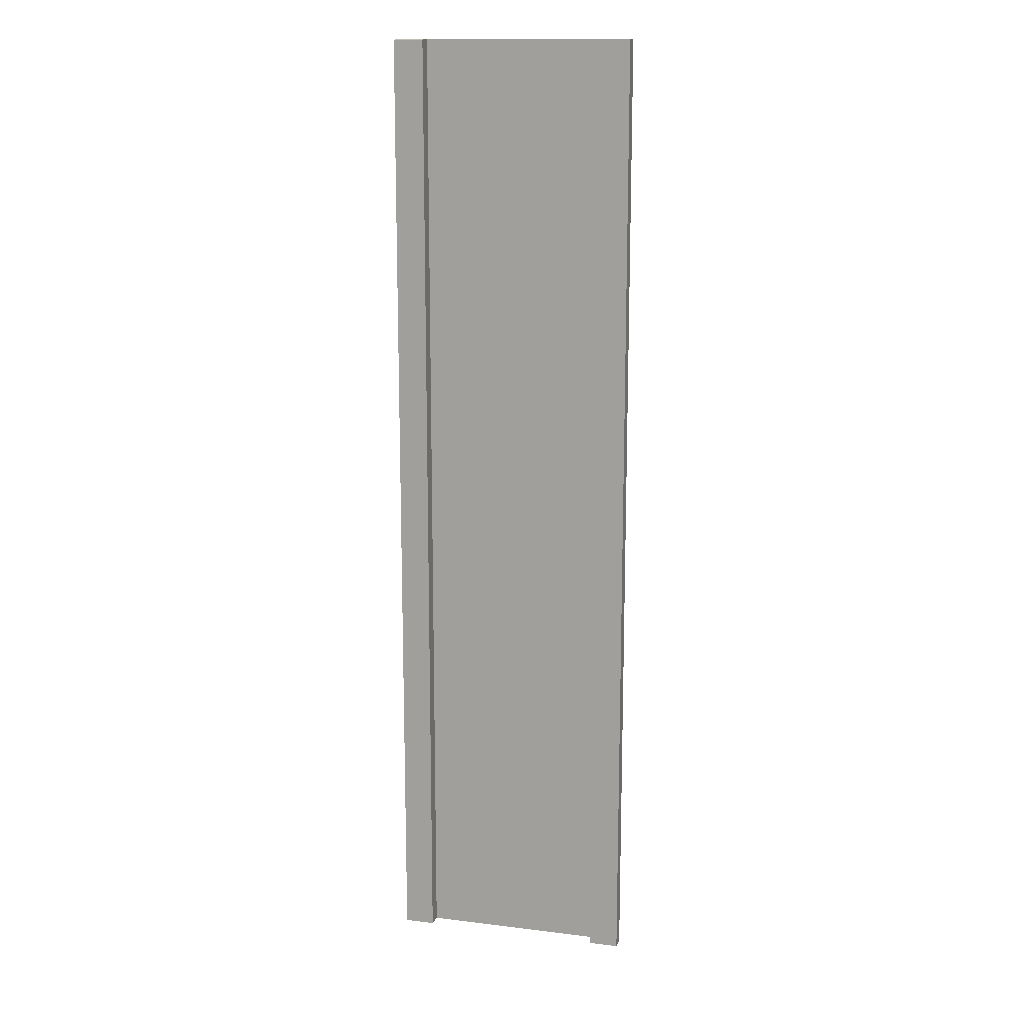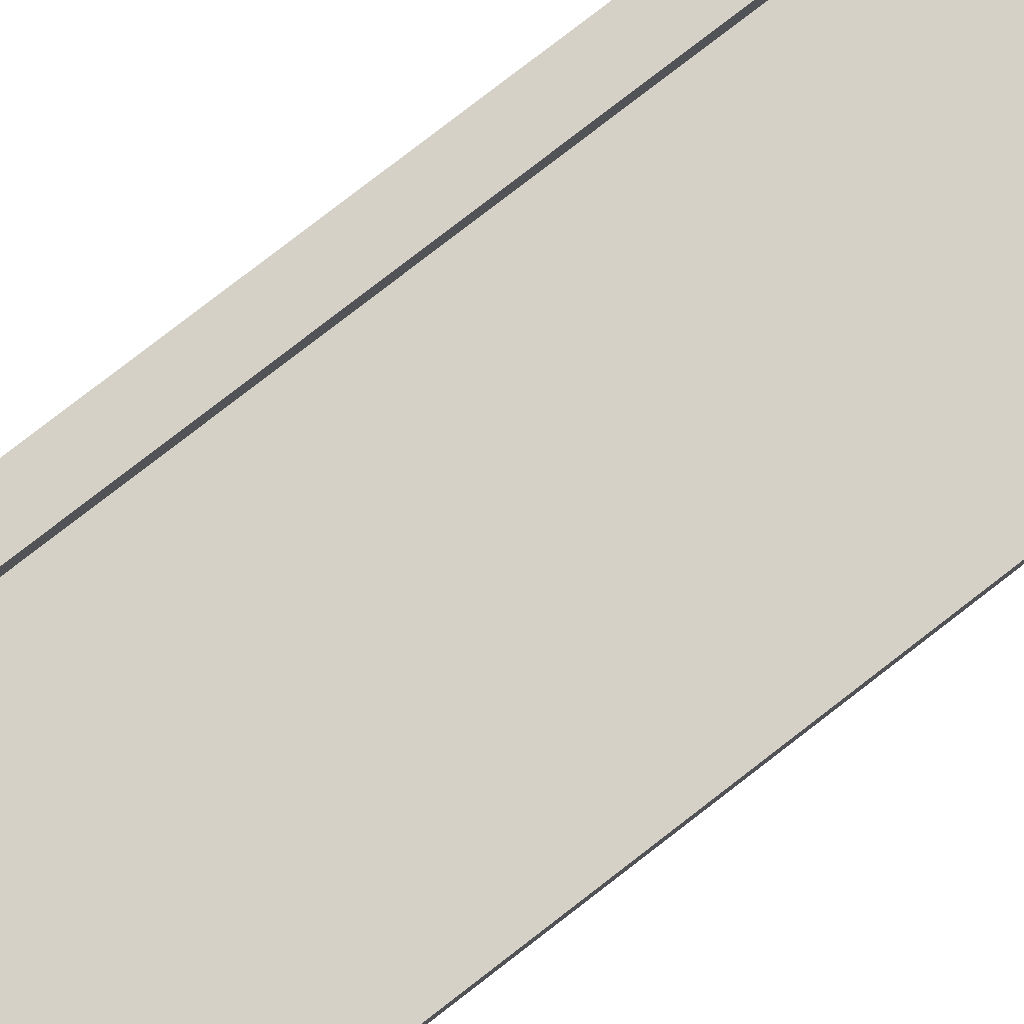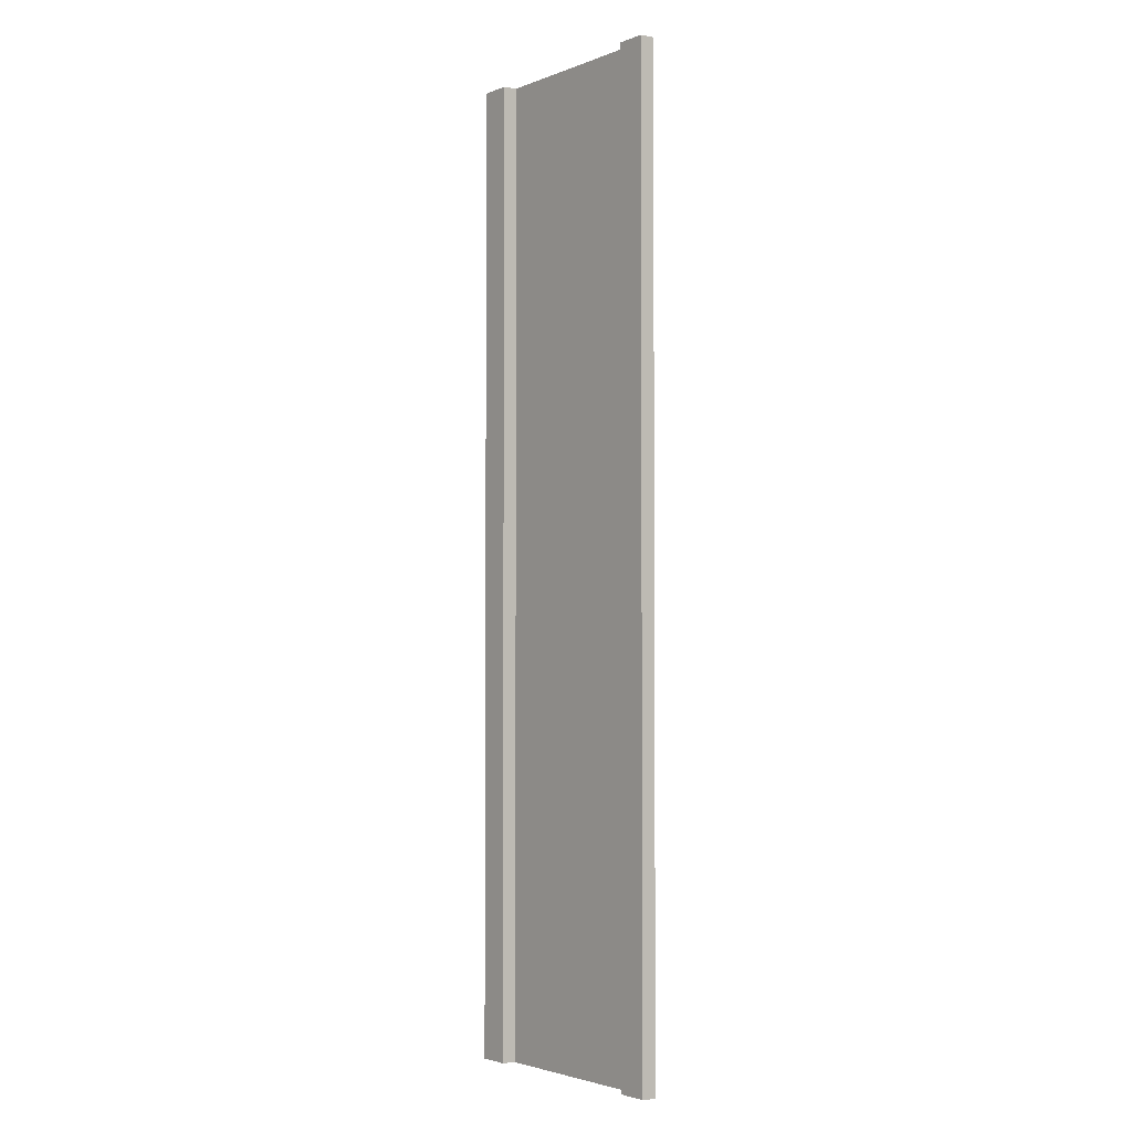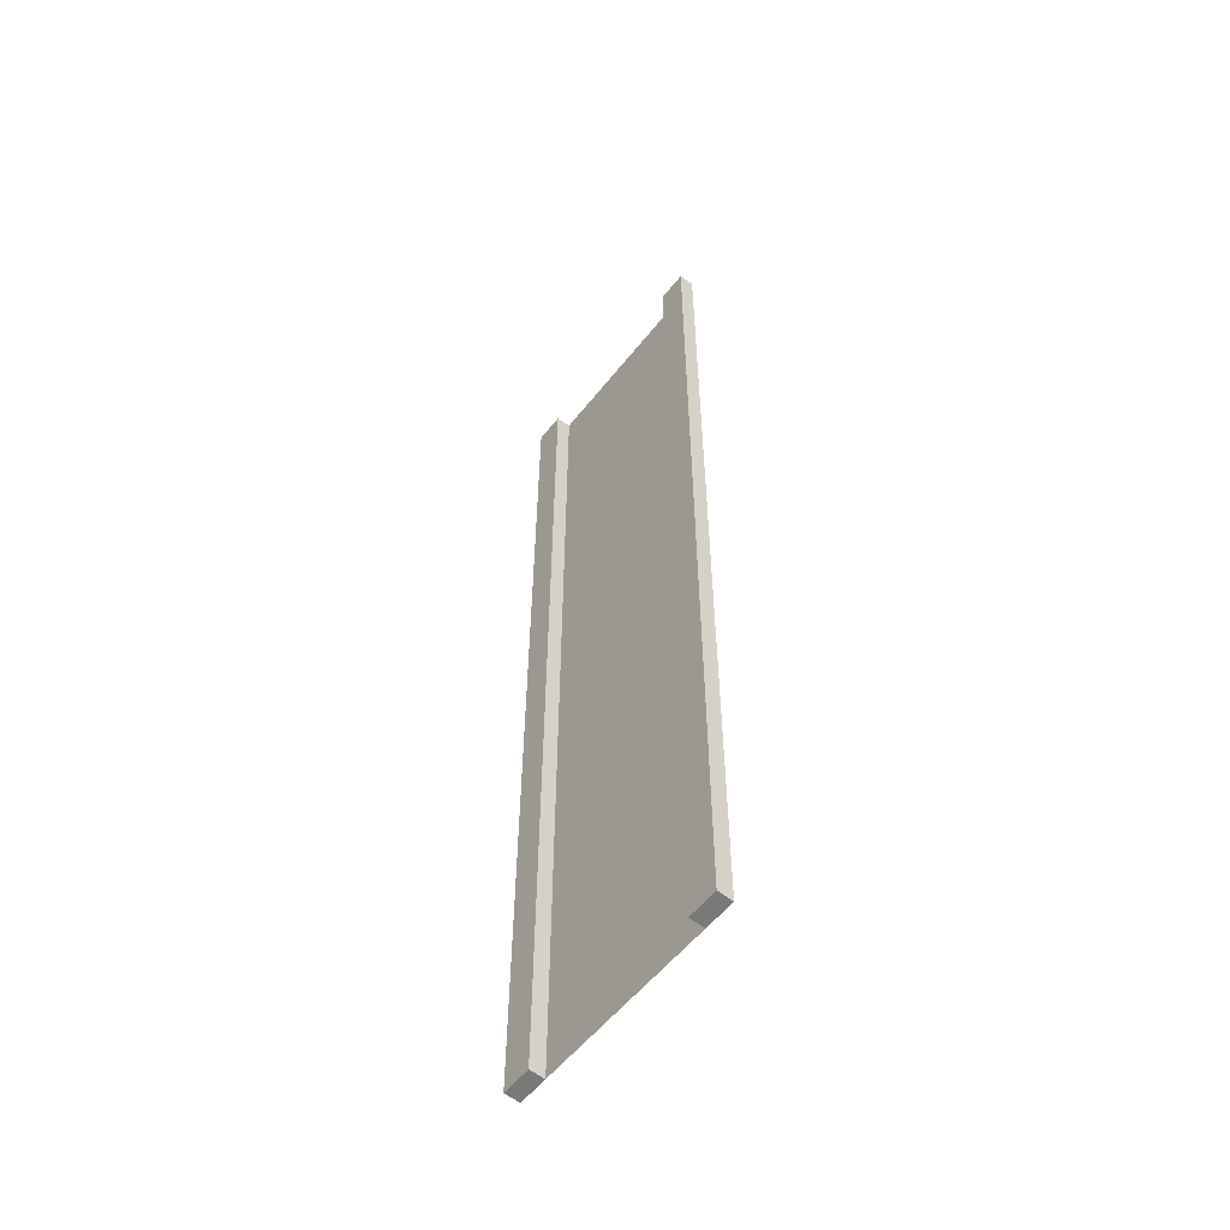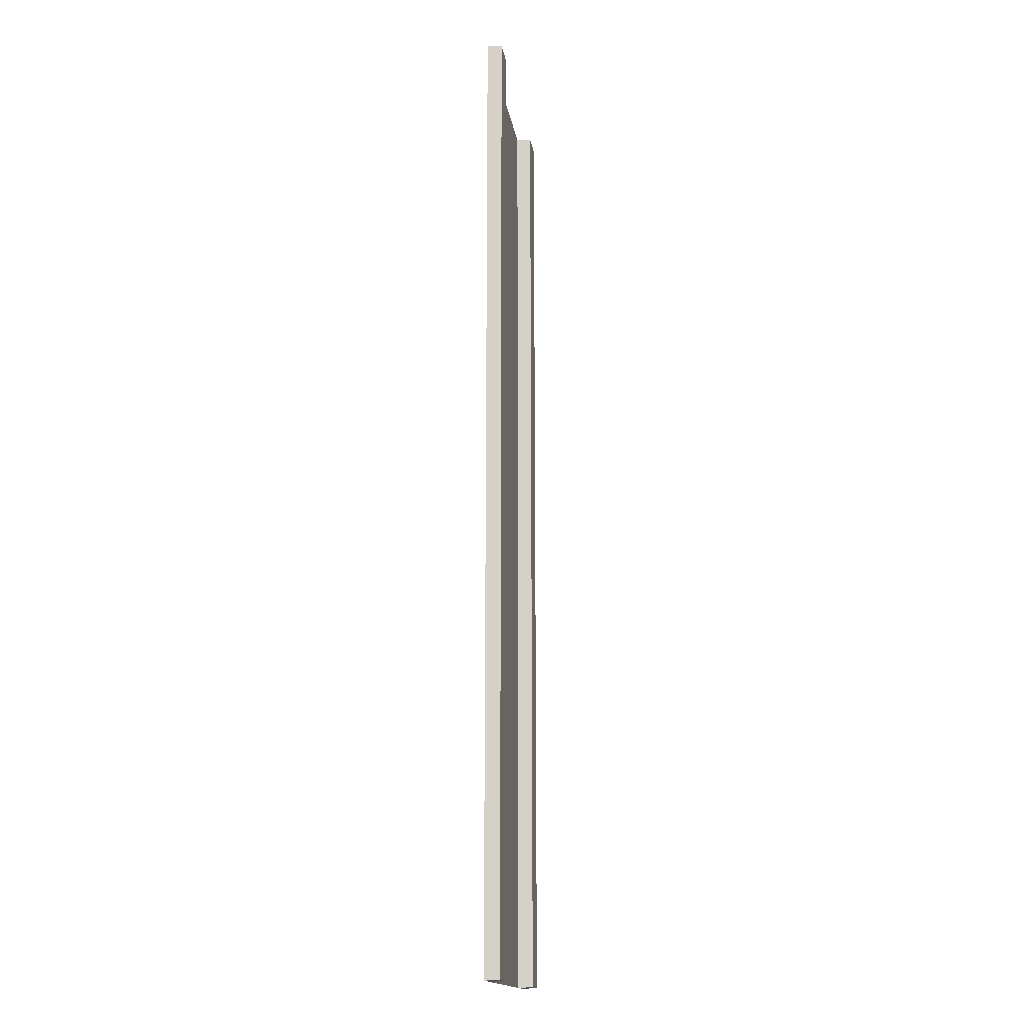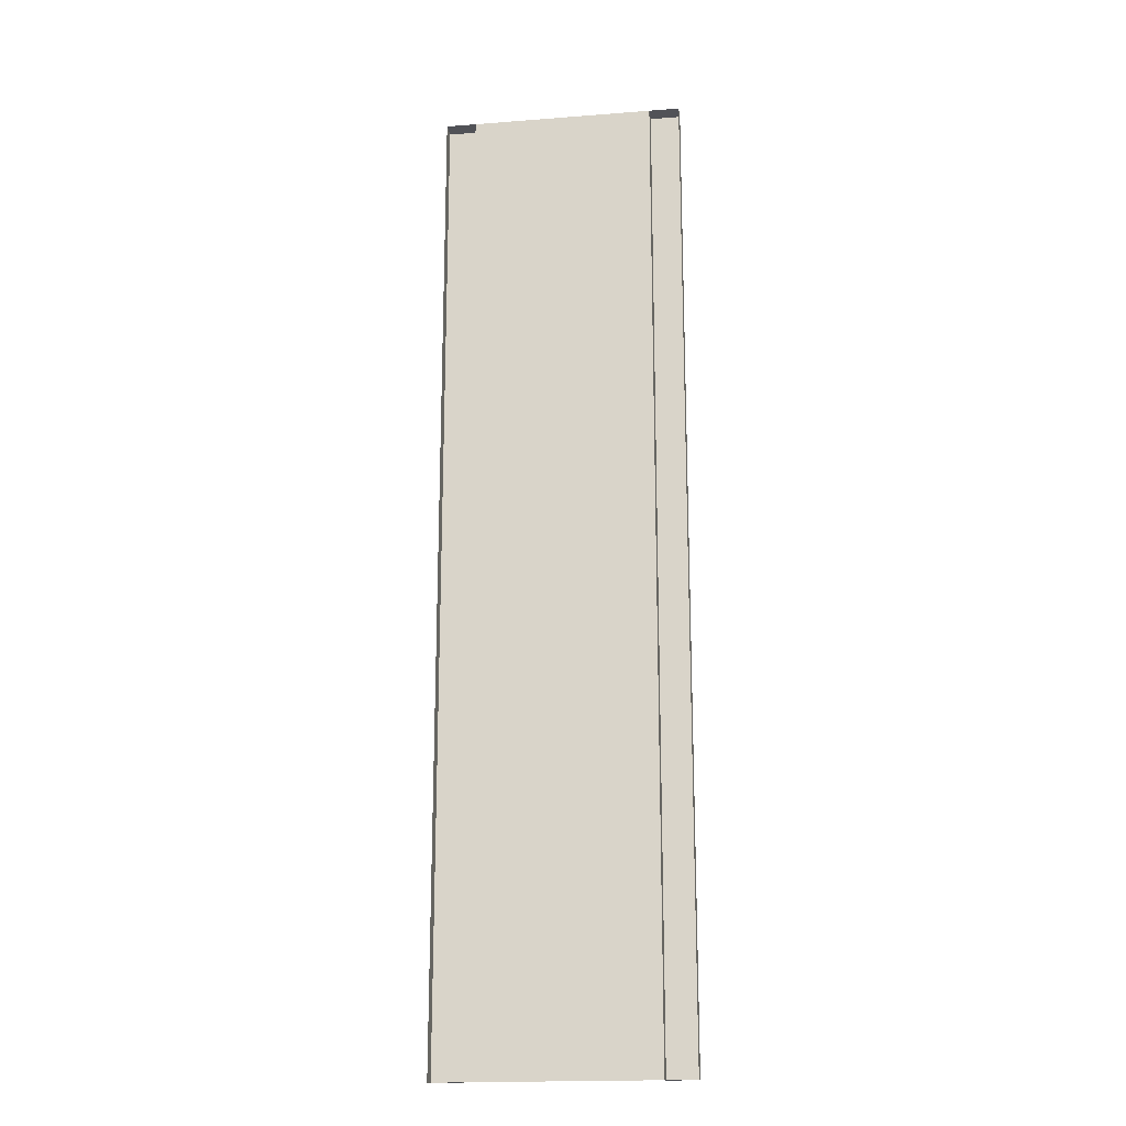
<metadata>
{"format":"obj","ext":"obj","renderer":"f3d","projection":"perspective","resolution":1024,"background":"white","views":[{"elev":14.2,"azim":-165.0,"up":"+Z"},{"elev":79.3,"azim":-127.7,"up":"+Y"},{"elev":-2.8,"azim":-128.0,"up":"+Z"},{"elev":-56.3,"azim":-127.8,"up":"+Z"},{"elev":-16.4,"azim":98.8,"up":"+Z"},{"elev":-18.7,"azim":8.4,"up":"+Z"}]}
</metadata>
<code>
v  -6 1 -0
v  -8 1 -0
v  -8 1 5.325
v  -6 1 5.325
v  6 0 -0
v  -6 0 -0
v  -6 0 5.333
v  6 0 5.333
v  6 1 -0
v  8 1 -0
v  8 1 -5.325
v  6 1 -5.325
v  -8 -0 -0
v  -8 -0 5.333
v  -8 -0 32
v  -6 0 32
v  -6 1 31.95
v  -8 1 31.95
v  -6 0 -5.333
v  -6 1 -5.325
v  -6 0 -32
v  -8 0 -32
v  -8 1 -31.95
v  -6 1 -31.95
v  8 -0 -0
v  8 -0 -5.333
v  8 0 -32
v  6 0 -32
v  6 1 -31.95
v  8 1 -31.95
v  6 1 5.325
v  6 0 32
v  8 -0 32
v  8 1 31.95
v  6 1 31.95
v  -8 1 -26.62
v  -6 1 -26.62
v  -8 1 -21.3
v  -6 1 -21.3
v  -8 1 -15.97
v  -6 1 -15.97
v  -8 1 -10.65
v  -6 1 -10.65
v  -8 1 -5.325
v  -6 1 26.62
v  -8 1 26.62
v  -6 1 21.3
v  -8 1 21.3
v  -6 1 15.97
v  -8 1 15.97
v  -6 1 10.65
v  -8 1 10.65
v  -6 0 -26.67
v  6 0 -26.67
v  -6 0 -21.33
v  6 0 -21.33
v  -6 0 -16
v  6 0 -16
v  -6 0 -10.67
v  6 0 -10.67
v  6 0 -5.333
v  6 0 26.67
v  -6 0 26.67
v  6 0 21.33
v  -6 0 21.33
v  6 0 16
v  -6 0 16
v  6 0 10.67
v  -6 0 10.67
v  8 1 26.62
v  6 1 26.62
v  8 1 21.3
v  6 1 21.3
v  8 1 15.97
v  6 1 15.97
v  8 1 10.65
v  6 1 10.65
v  8 1 5.325
v  6 1 -26.62
v  8 1 -26.62
v  6 1 -21.3
v  8 1 -21.3
v  6 1 -15.97
v  8 1 -15.97
v  6 1 -10.65
v  8 1 -10.65
v  -8 -0 -26.67
v  -8 -0 -21.33
v  -8 -0 -16
v  -8 -0 -10.67
v  -8 -0 -5.333
v  -8 -0 26.67
v  -8 -0 21.33
v  -8 -0 16
v  -8 -0 10.67
v  8 -0 26.67
v  8 -0 21.33
v  8 -0 16
v  8 -0 10.67
v  8 -0 5.333
v  8 -0 -26.67
v  8 -0 -21.33
v  8 -0 -16
v  8 -0 -10.67
g Plane005
f 1 2 3
f 3 4 1
f 5 6 7
f 7 8 5
f 9 10 11
f 11 12 9
f 2 13 14
f 14 3 2
f 15 16 17
f 17 18 15
f 1 6 19
f 19 20 1
f 21 22 23
f 23 24 21
f 10 25 26
f 26 11 10
f 27 28 29
f 29 30 27
f 9 5 8
f 8 31 9
f 32 33 34
f 34 35 32
f 24 23 36
f 36 37 24
f 37 36 38
f 38 39 37
f 39 38 40
f 40 41 39
f 41 40 42
f 42 43 41
f 43 42 44
f 44 20 43
f 20 44 2
f 2 1 20
f 18 17 45
f 45 46 18
f 46 45 47
f 47 48 46
f 48 47 49
f 49 50 48
f 50 49 51
f 51 52 50
f 52 51 4
f 4 3 52
f 28 21 53
f 53 54 28
f 54 53 55
f 55 56 54
f 56 55 57
f 57 58 56
f 58 57 59
f 59 60 58
f 60 59 19
f 19 61 60
f 61 19 6
f 6 5 61
f 16 32 62
f 62 63 16
f 63 62 64
f 64 65 63
f 65 64 66
f 66 67 65
f 67 66 68
f 68 69 67
f 69 68 8
f 8 7 69
f 35 34 70
f 70 71 35
f 71 70 72
f 72 73 71
f 73 72 74
f 74 75 73
f 75 74 76
f 76 77 75
f 77 76 78
f 78 31 77
f 31 78 10
f 10 9 31
f 30 29 79
f 79 80 30
f 80 79 81
f 81 82 80
f 82 81 83
f 83 84 82
f 84 83 85
f 85 86 84
f 86 85 12
f 12 11 86
f 23 22 87
f 87 36 23
f 36 87 88
f 88 38 36
f 38 88 89
f 89 40 38
f 40 89 90
f 90 42 40
f 42 90 91
f 91 44 42
f 44 91 13
f 13 2 44
f 92 15 18
f 18 46 92
f 93 92 46
f 46 48 93
f 94 93 48
f 48 50 94
f 95 94 50
f 50 52 95
f 95 52 3
f 3 14 95
f 17 16 63
f 63 45 17
f 45 63 65
f 65 47 45
f 47 65 67
f 67 49 47
f 49 67 69
f 69 51 49
f 51 69 7
f 7 4 51
f 4 7 6
f 6 1 4
f 53 21 24
f 24 37 53
f 55 53 37
f 37 39 55
f 57 55 39
f 39 41 57
f 59 57 41
f 41 43 59
f 59 43 20
f 20 19 59
f 34 33 96
f 96 70 34
f 70 96 97
f 97 72 70
f 72 97 98
f 98 74 72
f 74 98 99
f 99 76 74
f 76 99 100
f 100 78 76
f 78 100 25
f 25 10 78
f 101 27 30
f 30 80 101
f 102 101 80
f 80 82 102
f 103 102 82
f 82 84 103
f 104 103 84
f 84 86 104
f 104 86 11
f 11 26 104
f 29 28 54
f 54 79 29
f 79 54 56
f 56 81 79
f 81 56 58
f 58 83 81
f 83 58 60
f 60 85 83
f 85 60 61
f 61 12 85
f 12 61 5
f 5 9 12
f 62 32 35
f 35 71 62
f 64 62 71
f 71 73 64
f 66 64 73
f 73 75 66
f 68 66 75
f 75 77 68
f 68 77 31
f 31 8 68

</code>
